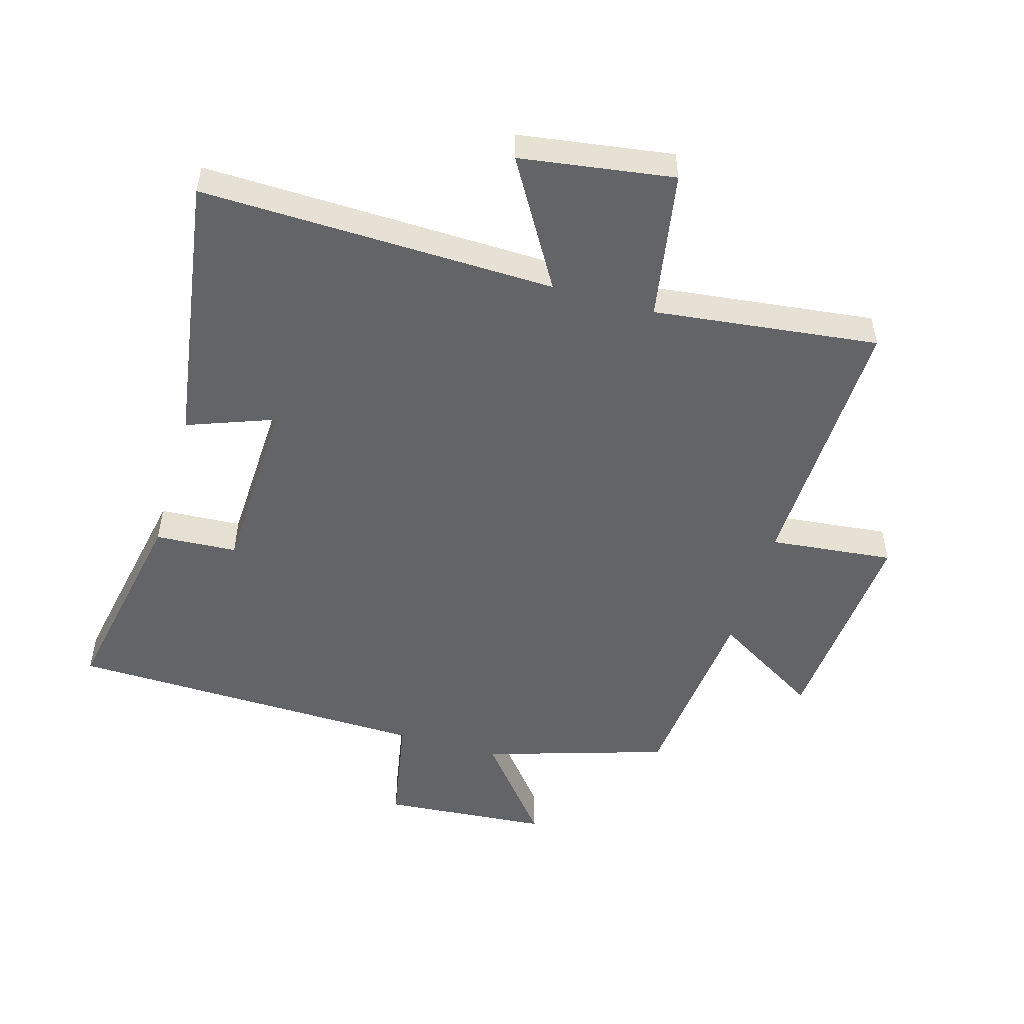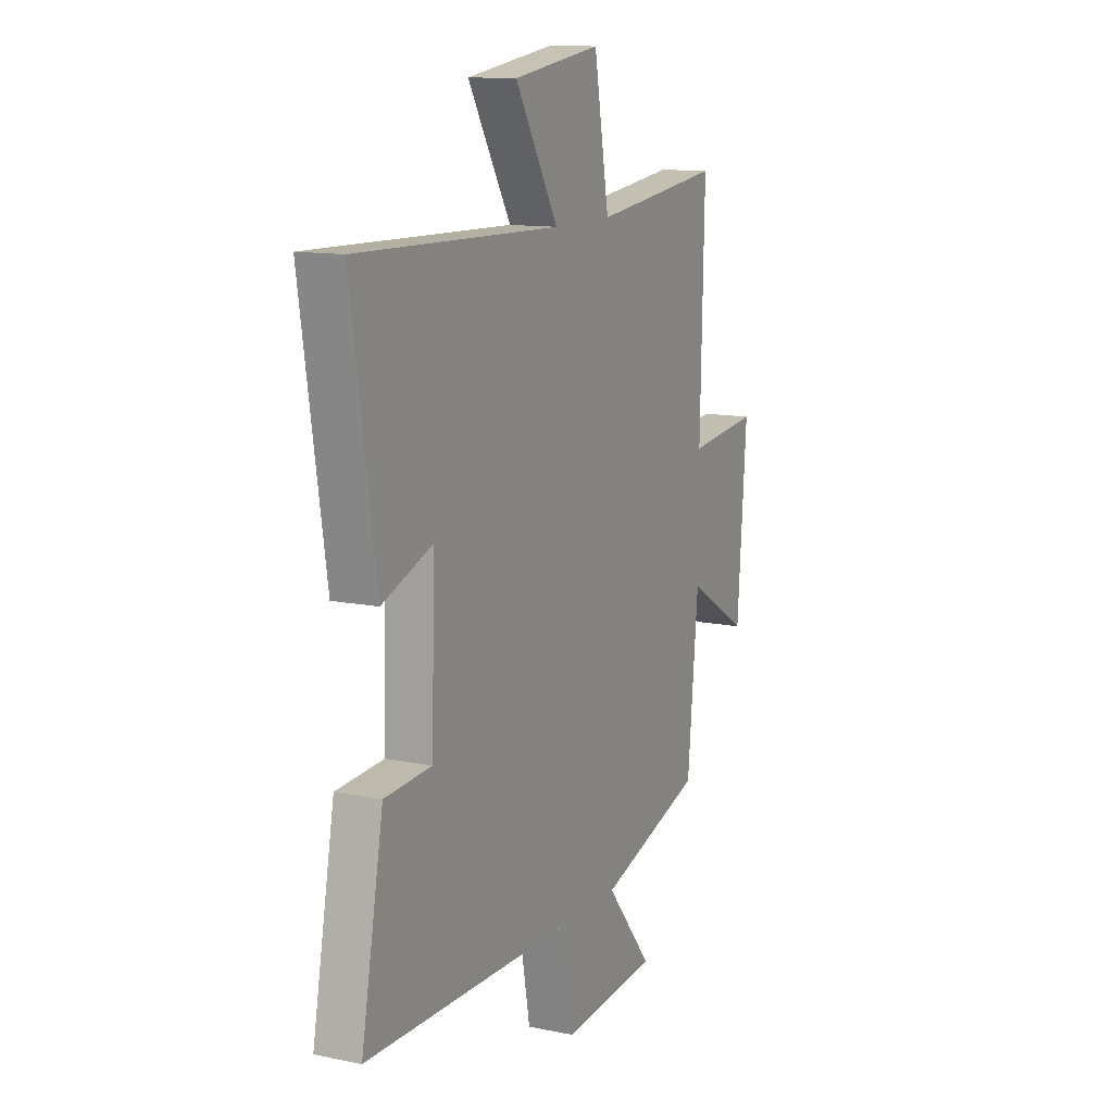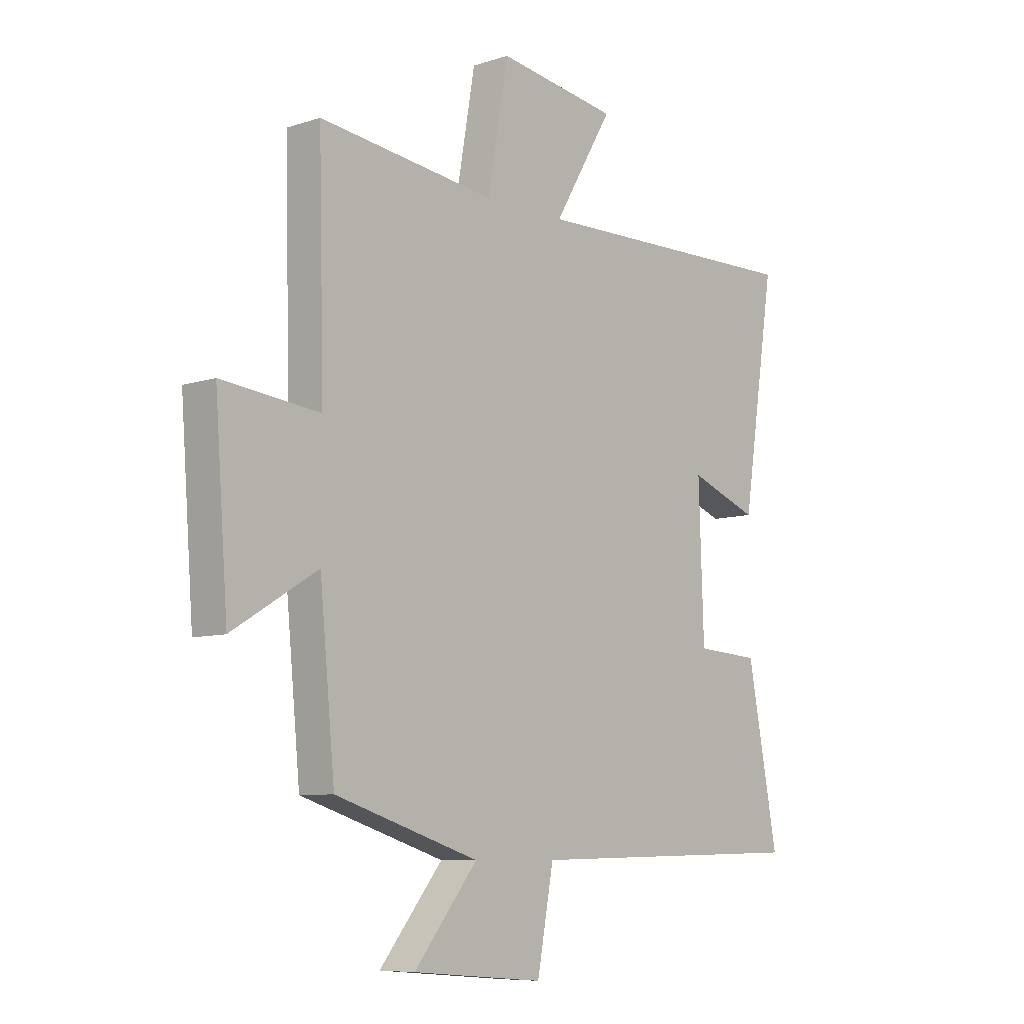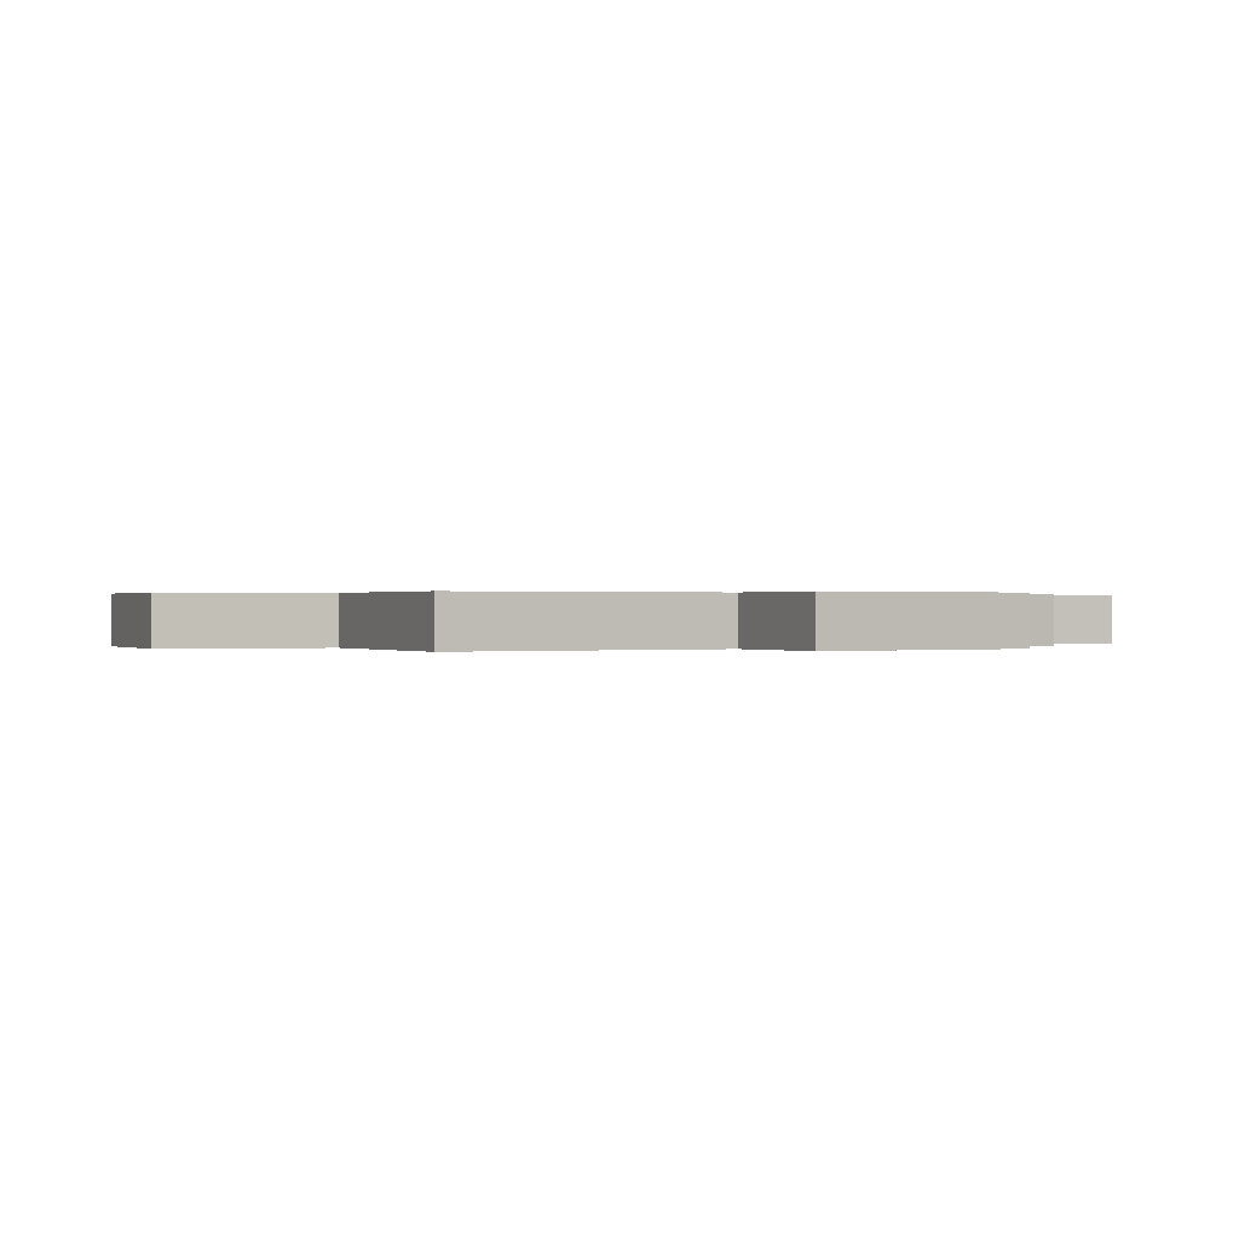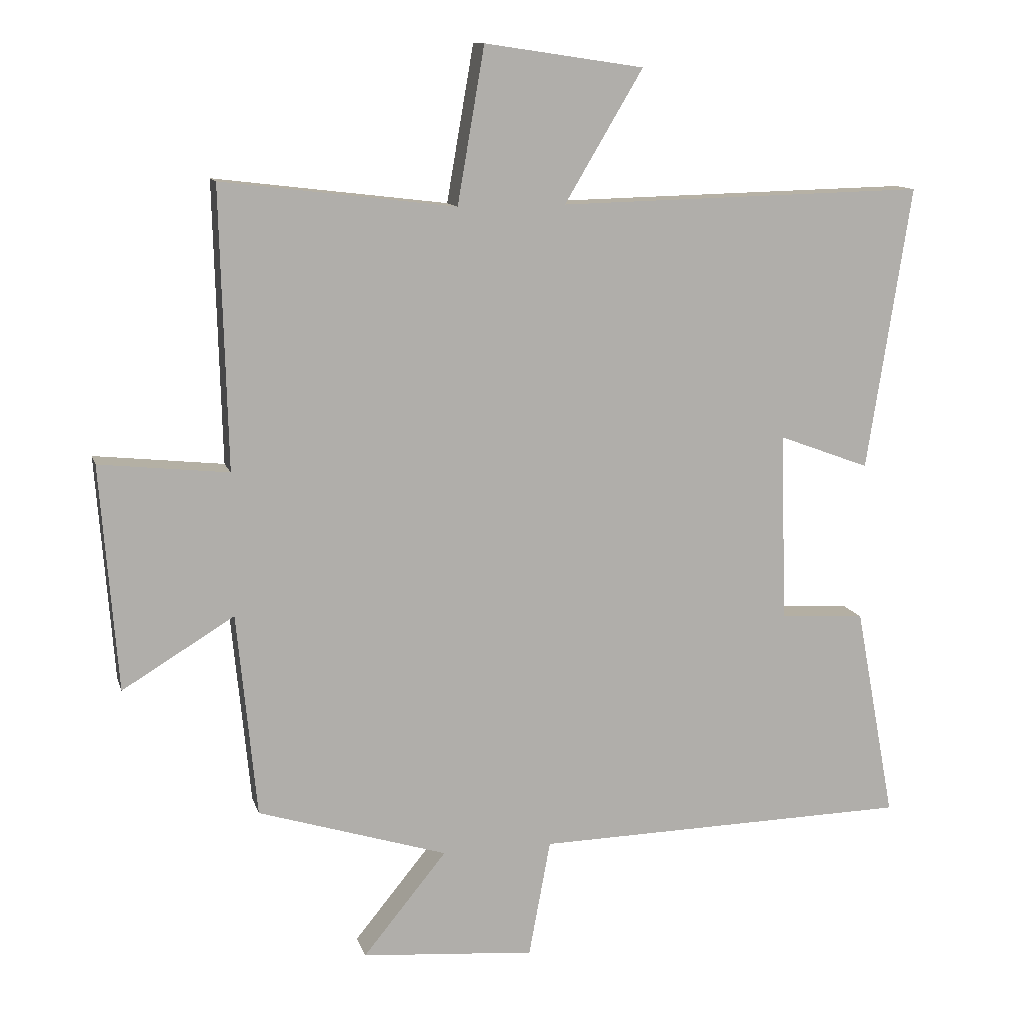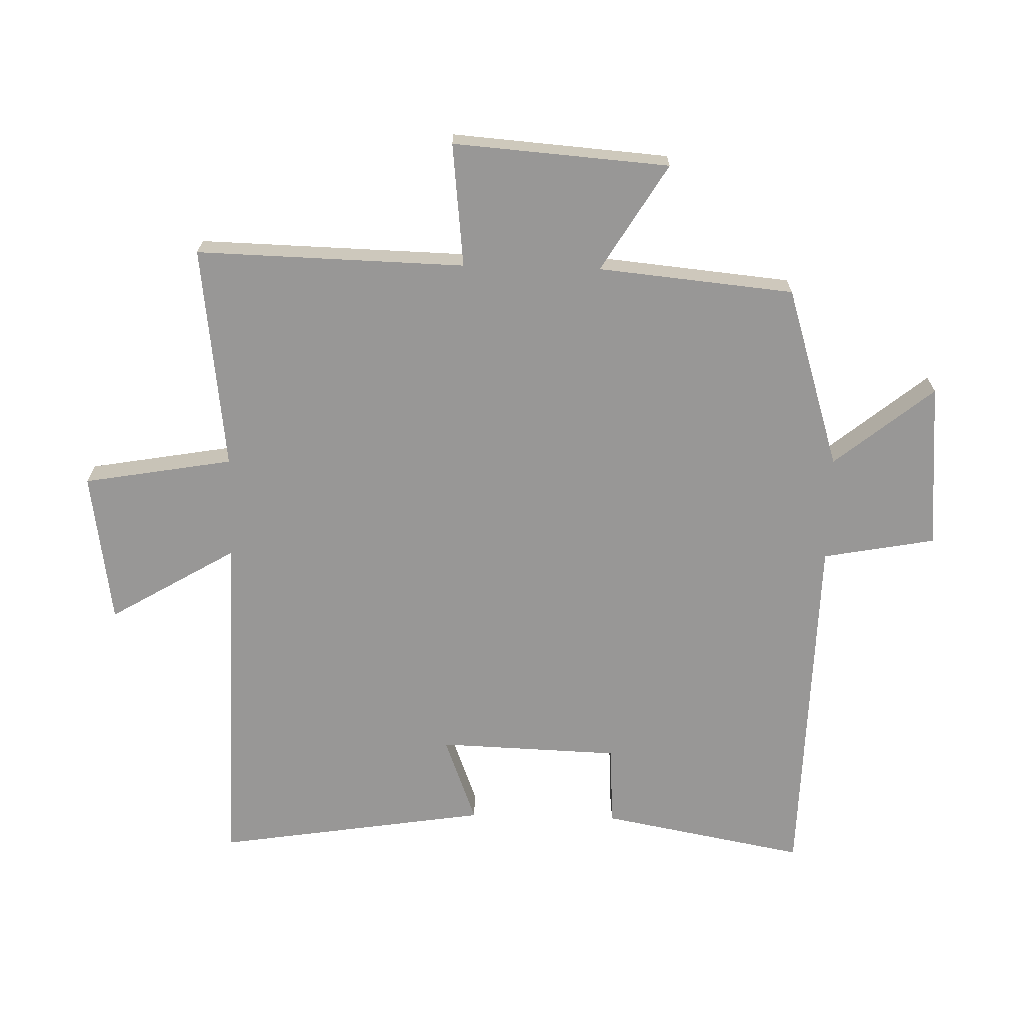
<metadata>
{"format":"obj","ext":"obj","renderer":"f3d","projection":"perspective","resolution":1024,"background":"white","views":[{"elev":-51.2,"azim":-16.3,"up":"+Y"},{"elev":12.3,"azim":-64.2,"up":"+Z"},{"elev":-8.2,"azim":131.9,"up":"+Z"},{"elev":0.2,"azim":59.2,"up":"+Y"},{"elev":11.8,"azim":165.7,"up":"+Z"},{"elev":-68.3,"azim":88.5,"up":"+Y"}]}
</metadata>
<code>
v -0.561 0.07 -0.488
v -0.5 0.07 -0.163
v -0.371 0.07 -0.155
v -0.361 0.07 0.133
v -0.5 0.07 0.081
v -0.567 0.07 0.513
v -0.008 0.07 0.5
v -0.127 0.07 0.7
v 0.115 0.07 0.736
v 0.156 0.07 0.5
v 0.511 0.07 0.543
v 0.5 0.07 0.118
v 0.696 0.07 0.139
v 0.67 0.07 -0.203
v 0.5 0.07 -0.1
v 0.47 0.07 -0.41
v 0.182 0.07 -0.5
v 0.309 0.07 -0.656
v 0.045 0.07 -0.678
v 0.012 0.07 -0.5
v -0.561 0 -0.488
v -0.5 0 -0.163
v -0.371 0 -0.155
v -0.361 0 0.133
v -0.5 0 0.081
v -0.567 0 0.513
v -0.008 0 0.5
v -0.127 0 0.7
v 0.115 0 0.736
v 0.156 0 0.5
v 0.511 0 0.543
v 0.5 0 0.118
v 0.696 0 0.139
v 0.67 0 -0.203
v 0.5 0 -0.1
v 0.47 0 -0.41
v 0.182 0 -0.5
v 0.309 0 -0.656
v 0.045 0 -0.678
v 0.012 0 -0.5
f 17 18 19 20
f 15 16 17 20
f 15 20 1
f 12 13 14 15
f 12 15 1
f 10 11 12 1
f 7 8 9 10
f 4 5 6 7
f 3 4 7 10
f 1 2 3
f 1 3 10
f 40 39 38 37
f 40 37 36 35
f 21 40 35
f 35 34 33 32
f 21 35 32
f 21 32 31 30
f 30 29 28 27
f 27 26 25 24
f 30 27 24 23
f 23 22 21
f 30 23 21
f 1 21 22 2
f 2 22 23 3
f 3 23 24 4
f 4 24 25 5
f 5 25 26 6
f 6 26 27 7
f 7 27 28 8
f 8 28 29 9
f 9 29 30 10
f 10 30 31 11
f 11 31 32 12
f 12 32 33 13
f 13 33 34 14
f 14 34 35 15
f 15 35 36 16
f 16 36 37 17
f 17 37 38 18
f 18 38 39 19
f 19 39 40 20
f 20 40 21 1

</code>
